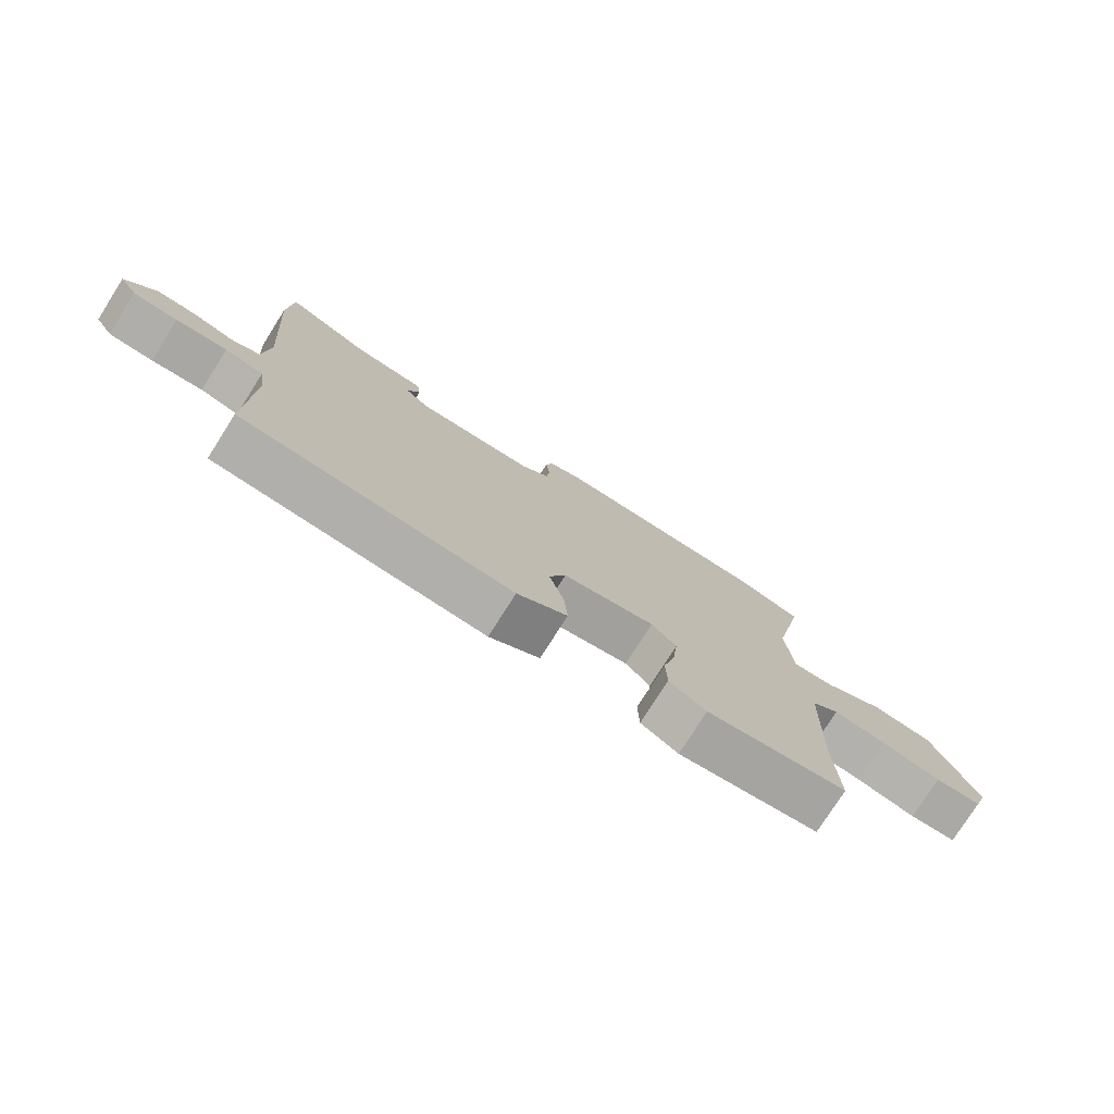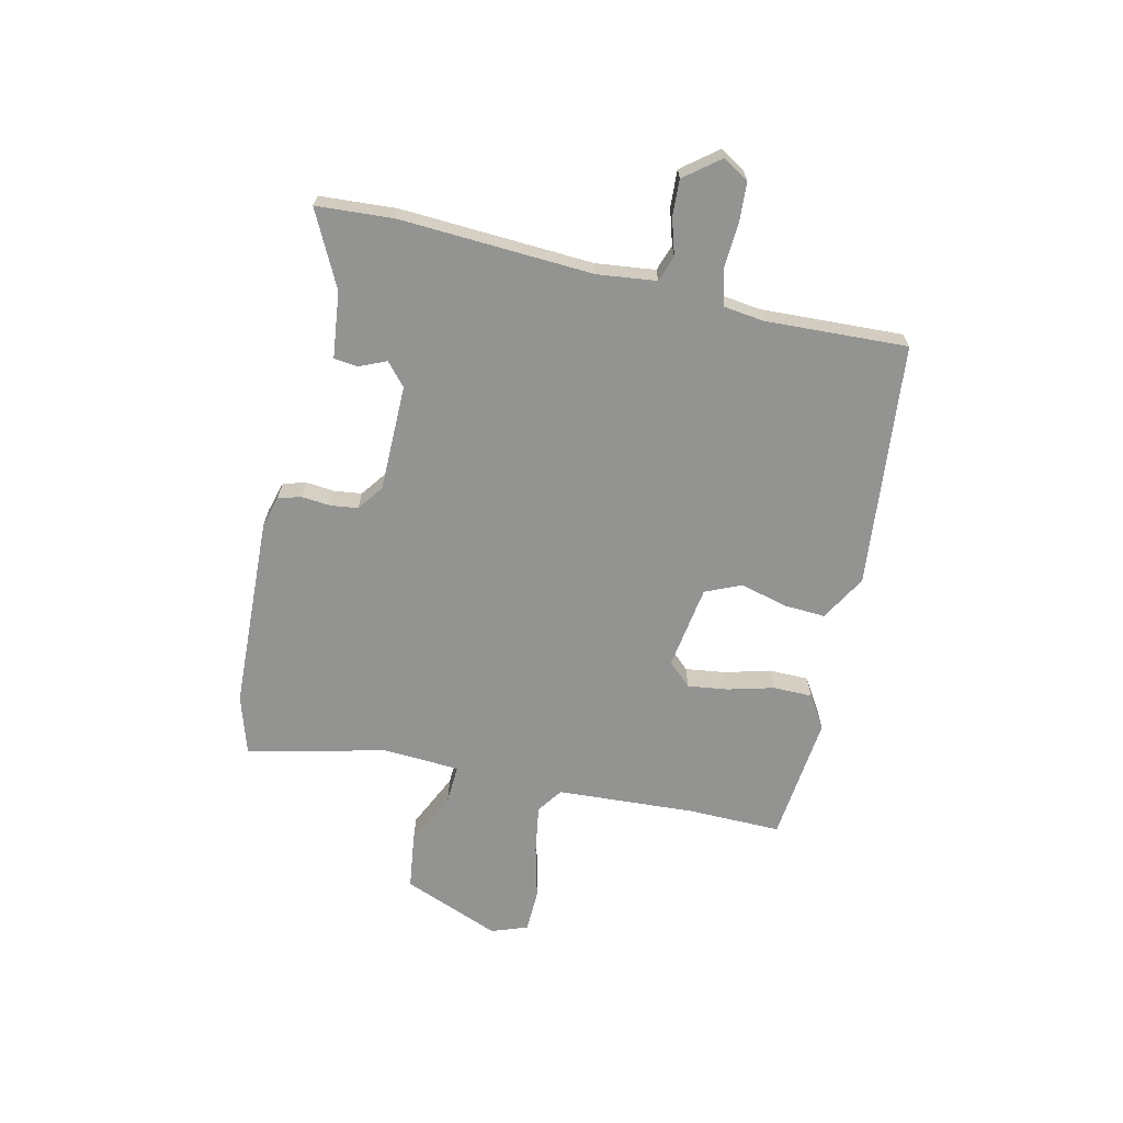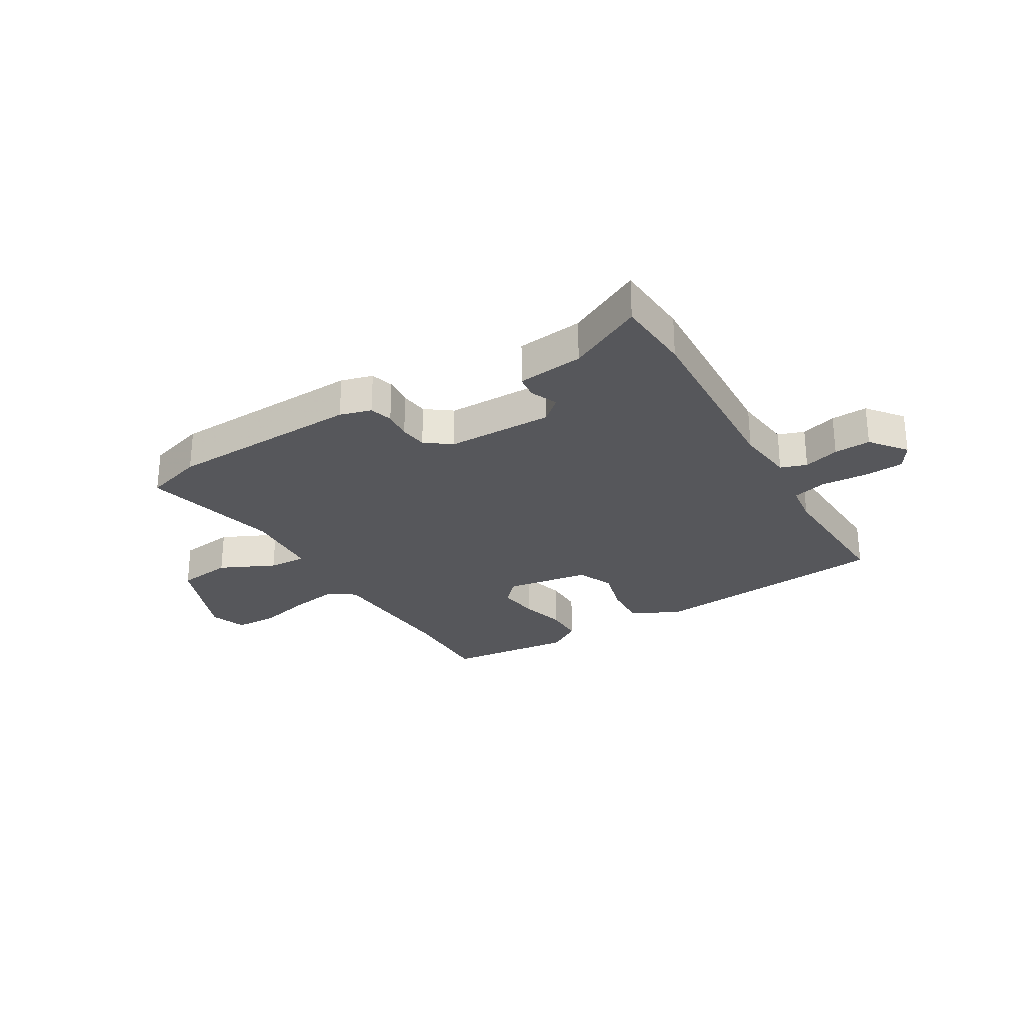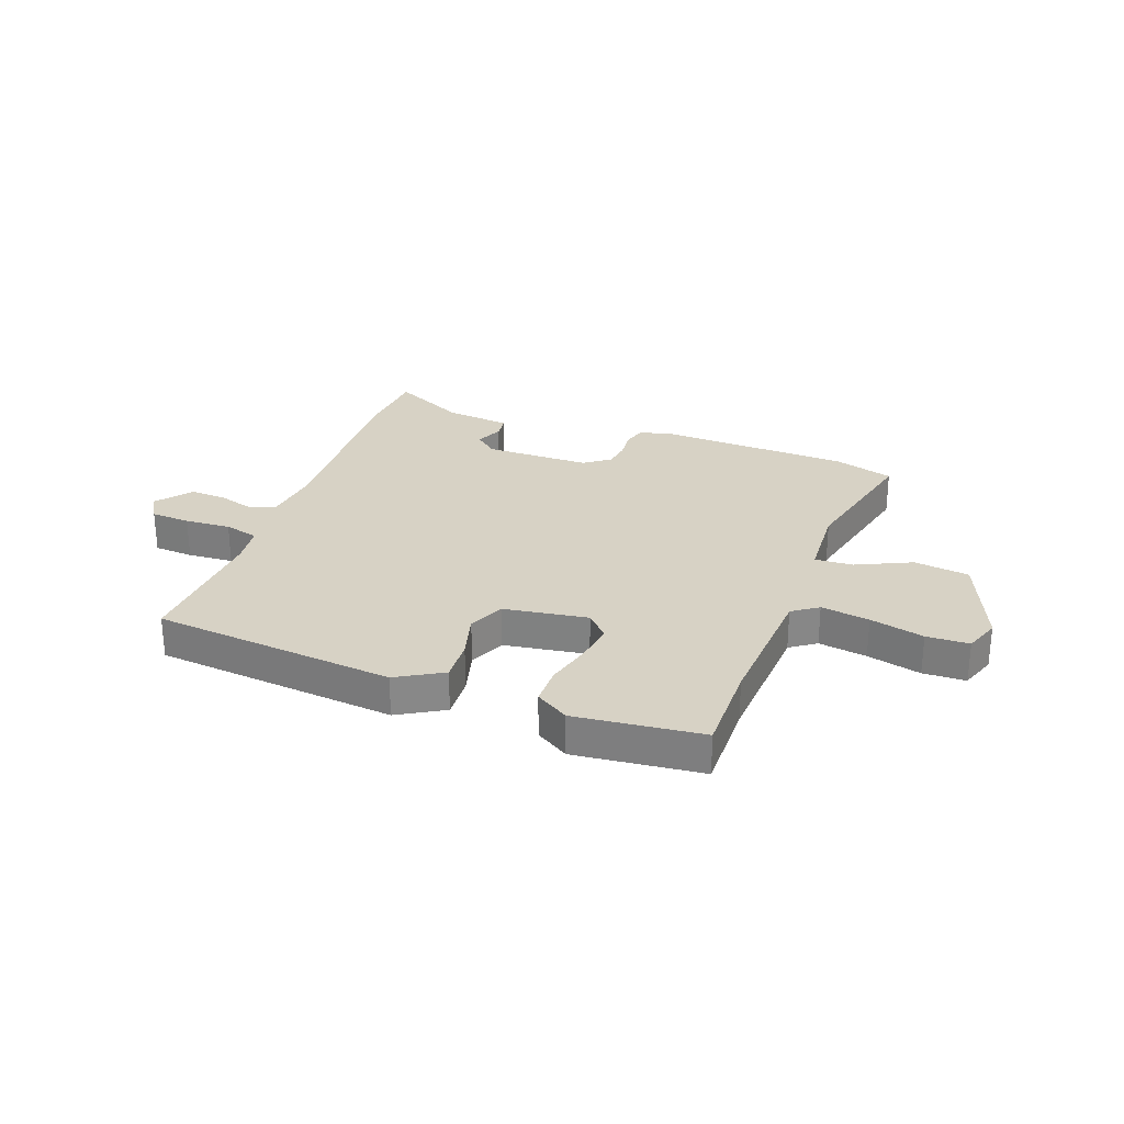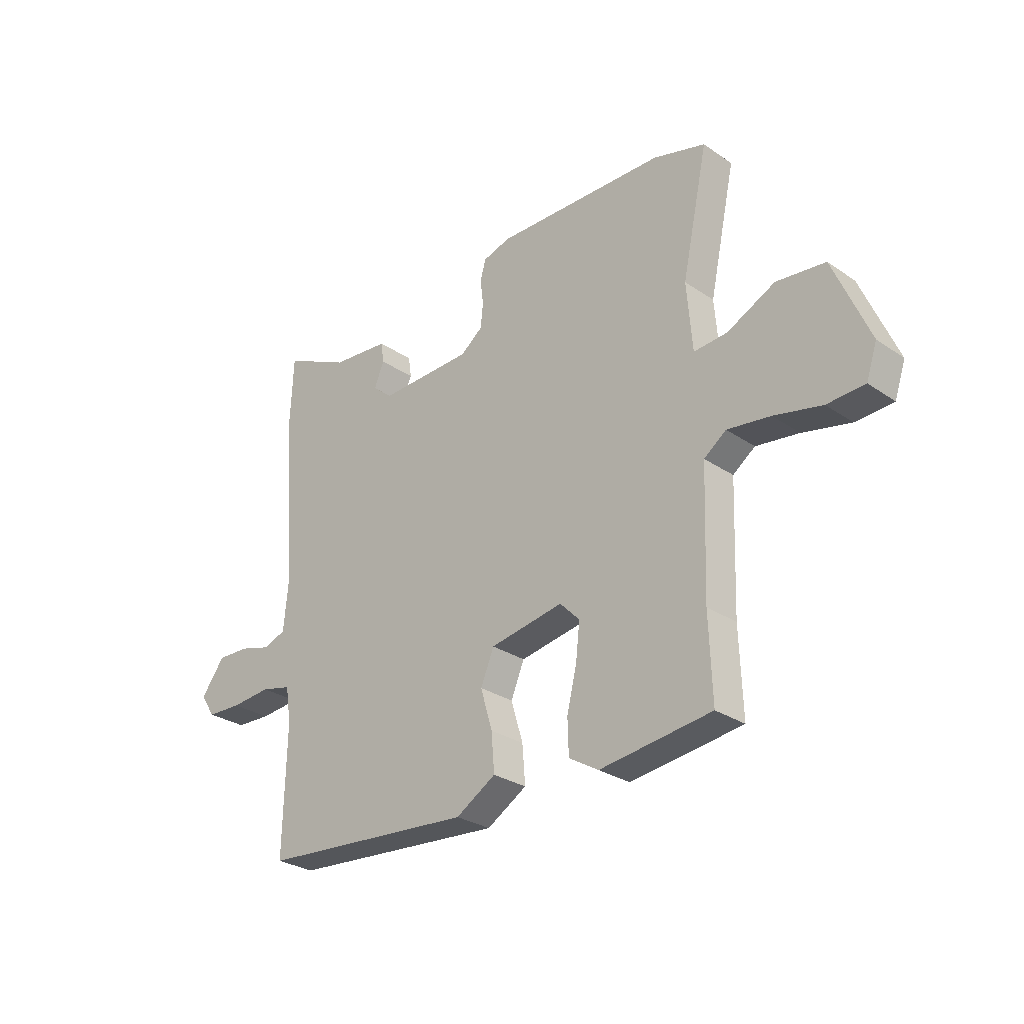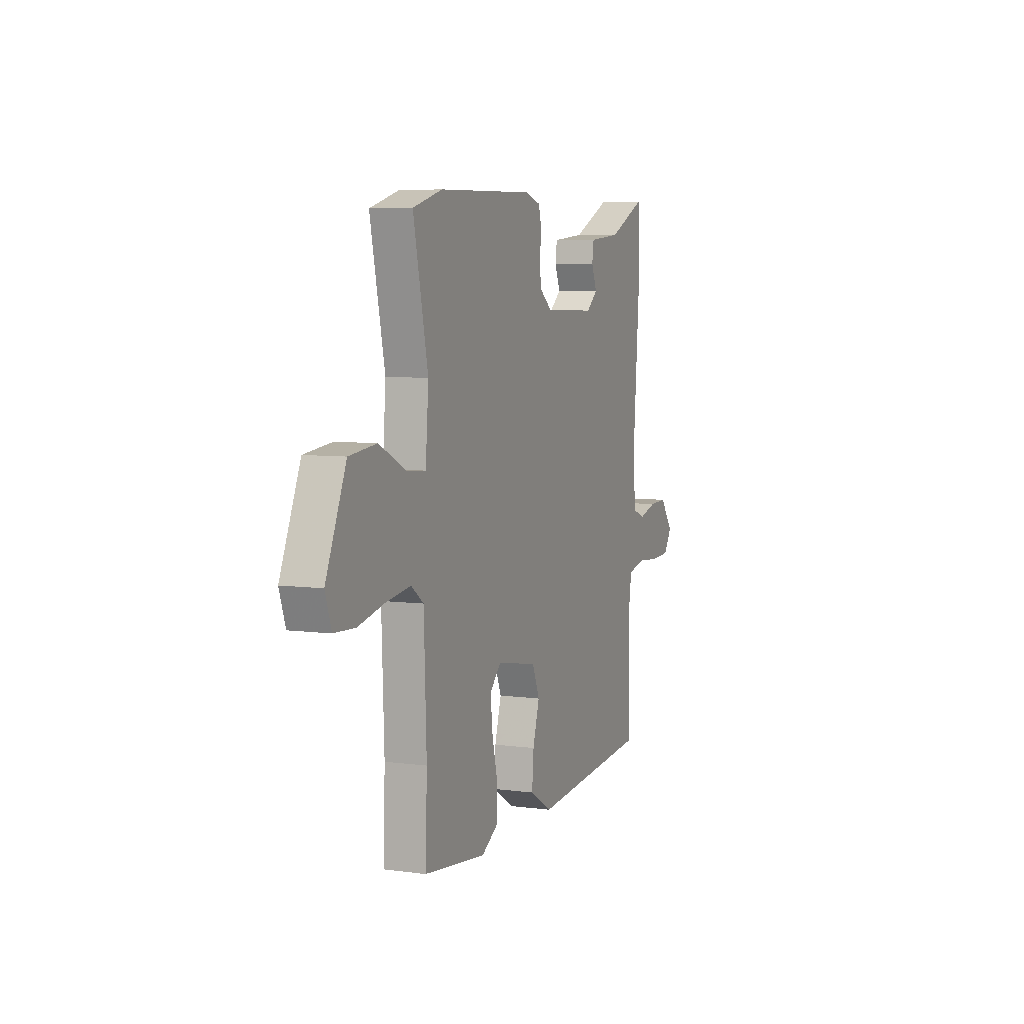
<metadata>
{"format":"obj","ext":"obj","renderer":"f3d","projection":"perspective","resolution":1024,"background":"white","views":[{"elev":-76.7,"azim":147.6,"up":"+Z"},{"elev":-66.6,"azim":78.4,"up":"+Y"},{"elev":-27.3,"azim":32.0,"up":"+Y"},{"elev":27.6,"azim":-158.6,"up":"+Y"},{"elev":-28.4,"azim":-135.6,"up":"+Z"},{"elev":6.4,"azim":-68.3,"up":"+Z"}]}
</metadata>
<code>
v -0.535 0.07 0.49
v -0.429 0.07 0.52
v -0.082 0.07 0.527
v -0.026 0.07 0.51
v -0.015 0.07 0.469
v -0.021 0.07 0.418
v -0.016 0.07 0.369
v 0.029 0.07 0.334
v 0.219 0.07 0.329
v 0.26 0.07 0.363
v 0.24 0.07 0.412
v 0.246 0.07 0.454
v 0.364 0.07 0.465
v 0.499 0.07 0.529
v 0.505 0.07 0.392
v 0.479 0.07 0.049
v 0.489 0.07 -0.056
v 0.535 0.07 -0.073
v 0.599 0.07 -0.055
v 0.664 0.07 -0.053
v 0.712 0.07 -0.117
v 0.683 0.07 -0.162
v 0.612 0.07 -0.165
v 0.53 0.07 -0.158
v 0.468 0.07 -0.173
v 0.457 0.07 -0.245
v 0.463 0.07 -0.498
v 0.027 0.07 -0.532
v -0.054 0.07 -0.483
v -0.048 0.07 -0.407
v -0.024 0.07 -0.326
v -0.051 0.07 -0.261
v -0.2 0.07 -0.235
v -0.24 0.07 -0.276
v -0.232 0.07 -0.348
v -0.212 0.07 -0.43
v -0.214 0.07 -0.5
v -0.274 0.07 -0.536
v -0.5 0.07 -0.507
v -0.494 0.07 -0.341
v -0.503 0.07 -0.093
v -0.548 0.07 -0.06
v -0.635 0.07 -0.072
v -0.732 0.07 -0.094
v -0.808 0.07 -0.09
v -0.83 0.07 -0.025
v -0.757 0.07 0.147
v -0.658 0.07 0.158
v -0.561 0.07 0.11
v -0.493 0.07 0.105
v -0.482 0.07 0.242
v -0.535 0 0.49
v -0.429 0 0.52
v -0.082 0 0.527
v -0.026 0 0.51
v -0.015 0 0.469
v -0.021 0 0.418
v -0.016 0 0.369
v 0.029 0 0.334
v 0.219 0 0.329
v 0.26 0 0.363
v 0.24 0 0.412
v 0.246 0 0.454
v 0.364 0 0.465
v 0.499 0 0.529
v 0.505 0 0.392
v 0.479 0 0.049
v 0.489 0 -0.056
v 0.535 0 -0.073
v 0.599 0 -0.055
v 0.664 0 -0.053
v 0.712 0 -0.117
v 0.683 0 -0.162
v 0.612 0 -0.165
v 0.53 0 -0.158
v 0.468 0 -0.173
v 0.457 0 -0.245
v 0.463 0 -0.498
v 0.027 0 -0.532
v -0.054 0 -0.483
v -0.048 0 -0.407
v -0.024 0 -0.326
v -0.051 0 -0.261
v -0.2 0 -0.235
v -0.24 0 -0.276
v -0.232 0 -0.348
v -0.212 0 -0.43
v -0.214 0 -0.5
v -0.274 0 -0.536
v -0.5 0 -0.507
v -0.494 0 -0.341
v -0.503 0 -0.093
v -0.548 0 -0.06
v -0.635 0 -0.072
v -0.732 0 -0.094
v -0.808 0 -0.09
v -0.83 0 -0.025
v -0.757 0 0.147
v -0.658 0 0.158
v -0.561 0 0.11
v -0.493 0 0.105
v -0.482 0 0.242
f 46 47 48 49
f 46 49 50
f 43 44 45 46
f 42 43 46 50
f 41 42 50
f 40 41 50 51
f 38 39 40
f 35 36 37 38
f 34 35 38 40
f 33 34 40 51
f 28 29 30 31
f 26 27 28 31
f 25 26 31 32
f 24 25 32 33
f 22 23 24
f 21 22 24
f 18 19 20 21
f 18 21 24 33
f 13 14 15 16
f 13 16 17
f 10 11 12 13
f 10 13 17
f 9 10 17
f 8 9 17
f 7 8 17
f 3 4 5 6
f 3 6 7
f 2 3 7
f 1 2 7 17
f 17 18 33 51
f 1 17 51
f 100 99 98 97
f 101 100 97
f 97 96 95 94
f 101 97 94 93
f 101 93 92
f 102 101 92 91
f 91 90 89
f 89 88 87 86
f 91 89 86 85
f 102 91 85 84
f 82 81 80 79
f 82 79 78 77
f 83 82 77 76
f 84 83 76 75
f 75 74 73
f 75 73 72
f 72 71 70 69
f 84 75 72 69
f 67 66 65 64
f 68 67 64
f 64 63 62 61
f 68 64 61
f 68 61 60
f 68 60 59
f 68 59 58
f 57 56 55 54
f 58 57 54
f 58 54 53
f 68 58 53 52
f 102 84 69 68
f 102 68 52
f 1 52 53 2
f 2 53 54 3
f 3 54 55 4
f 4 55 56 5
f 5 56 57 6
f 6 57 58 7
f 7 58 59 8
f 8 59 60 9
f 9 60 61 10
f 10 61 62 11
f 11 62 63 12
f 12 63 64 13
f 13 64 65 14
f 14 65 66 15
f 15 66 67 16
f 16 67 68 17
f 17 68 69 18
f 18 69 70 19
f 19 70 71 20
f 20 71 72 21
f 21 72 73 22
f 22 73 74 23
f 23 74 75 24
f 24 75 76 25
f 25 76 77 26
f 26 77 78 27
f 27 78 79 28
f 28 79 80 29
f 29 80 81 30
f 30 81 82 31
f 31 82 83 32
f 32 83 84 33
f 33 84 85 34
f 34 85 86 35
f 35 86 87 36
f 36 87 88 37
f 37 88 89 38
f 38 89 90 39
f 39 90 91 40
f 40 91 92 41
f 41 92 93 42
f 42 93 94 43
f 43 94 95 44
f 44 95 96 45
f 45 96 97 46
f 46 97 98 47
f 47 98 99 48
f 48 99 100 49
f 49 100 101 50
f 50 101 102 51
f 51 102 52 1

</code>
